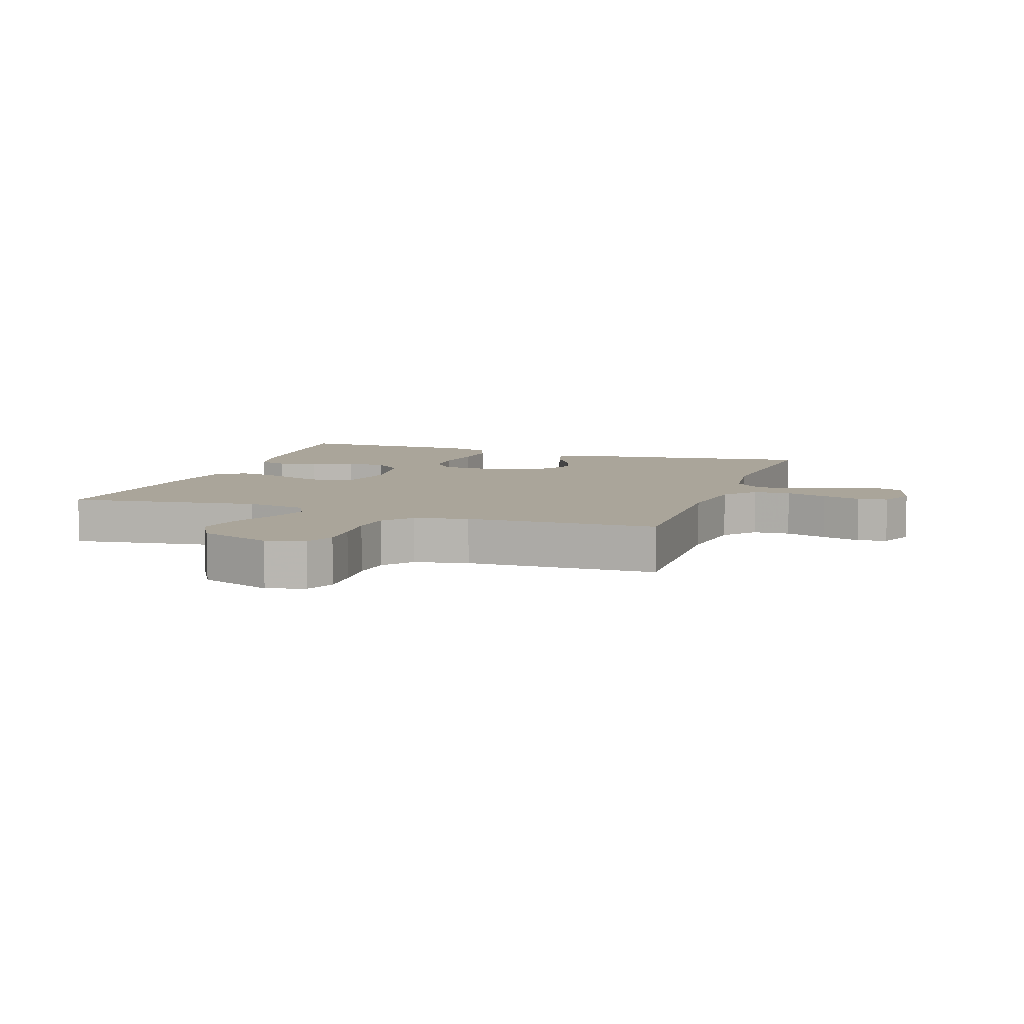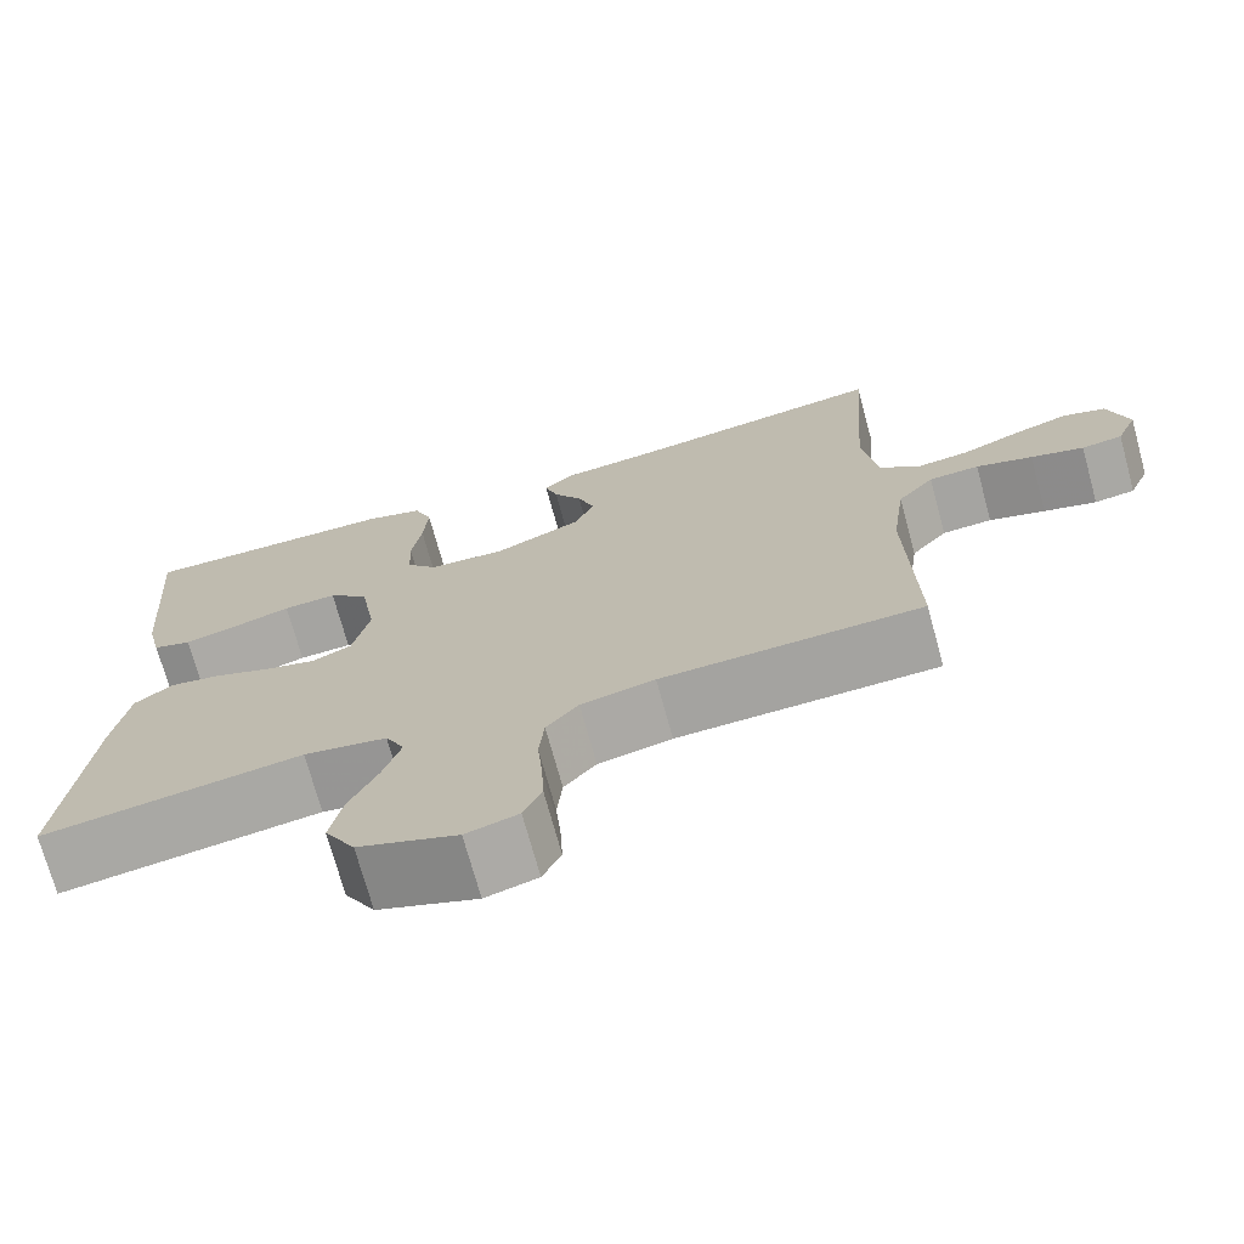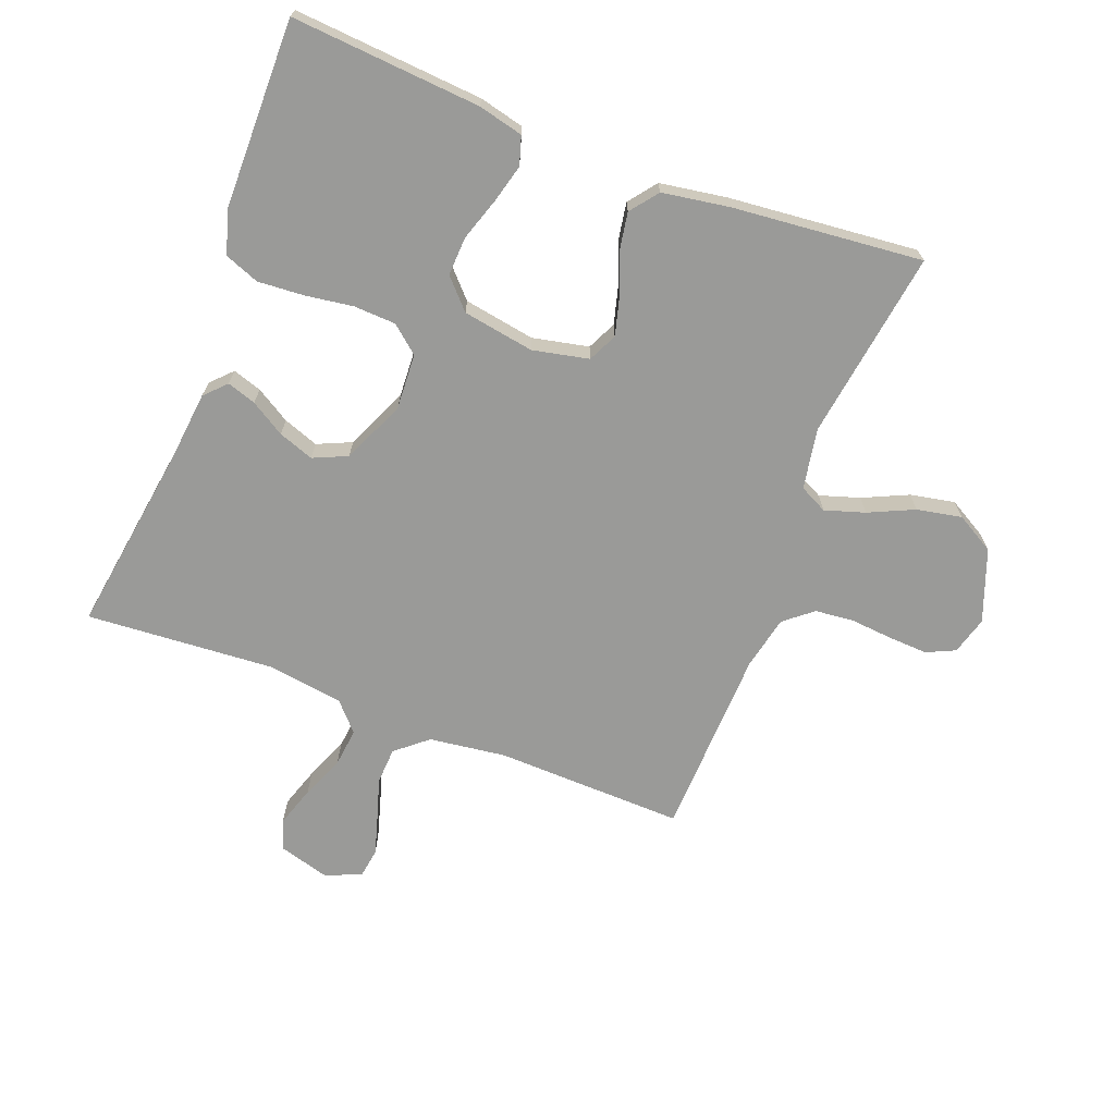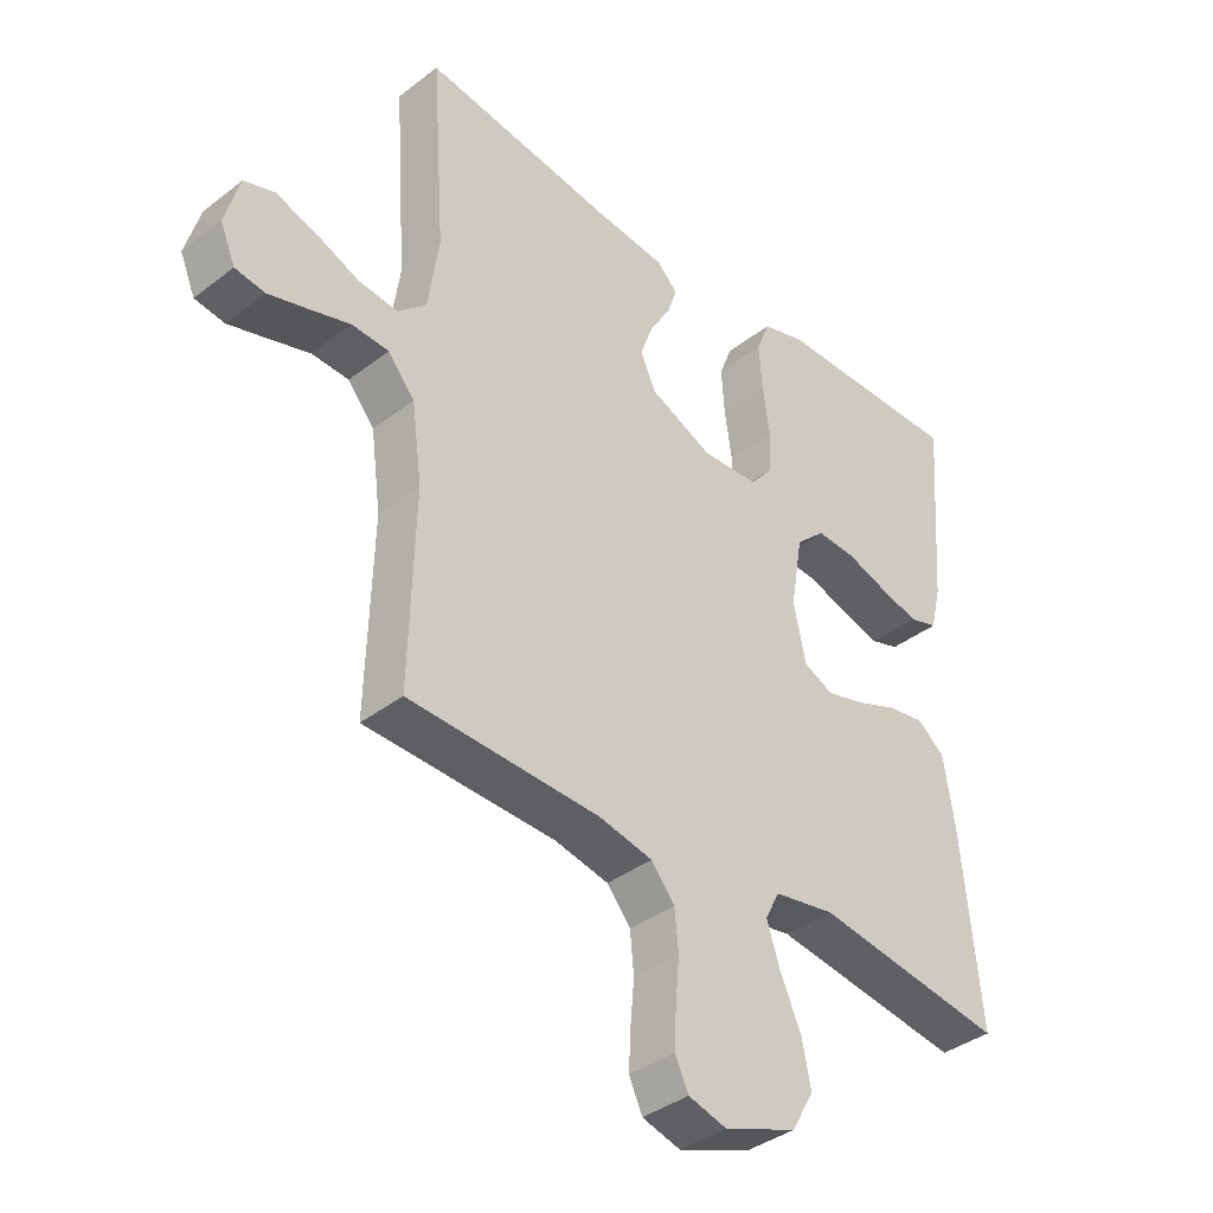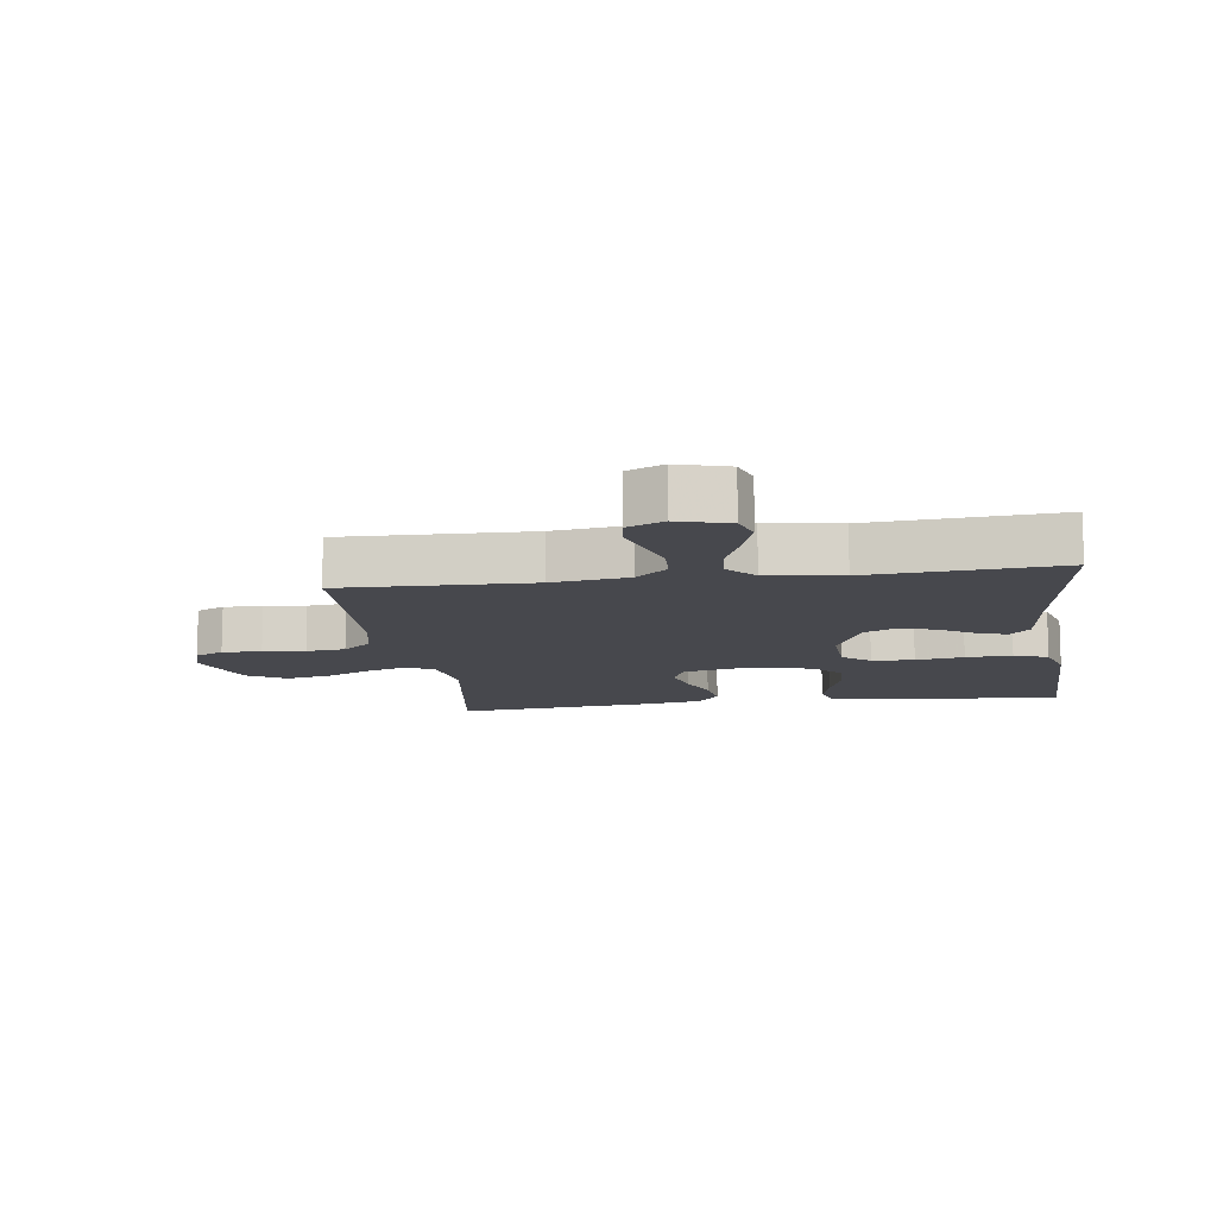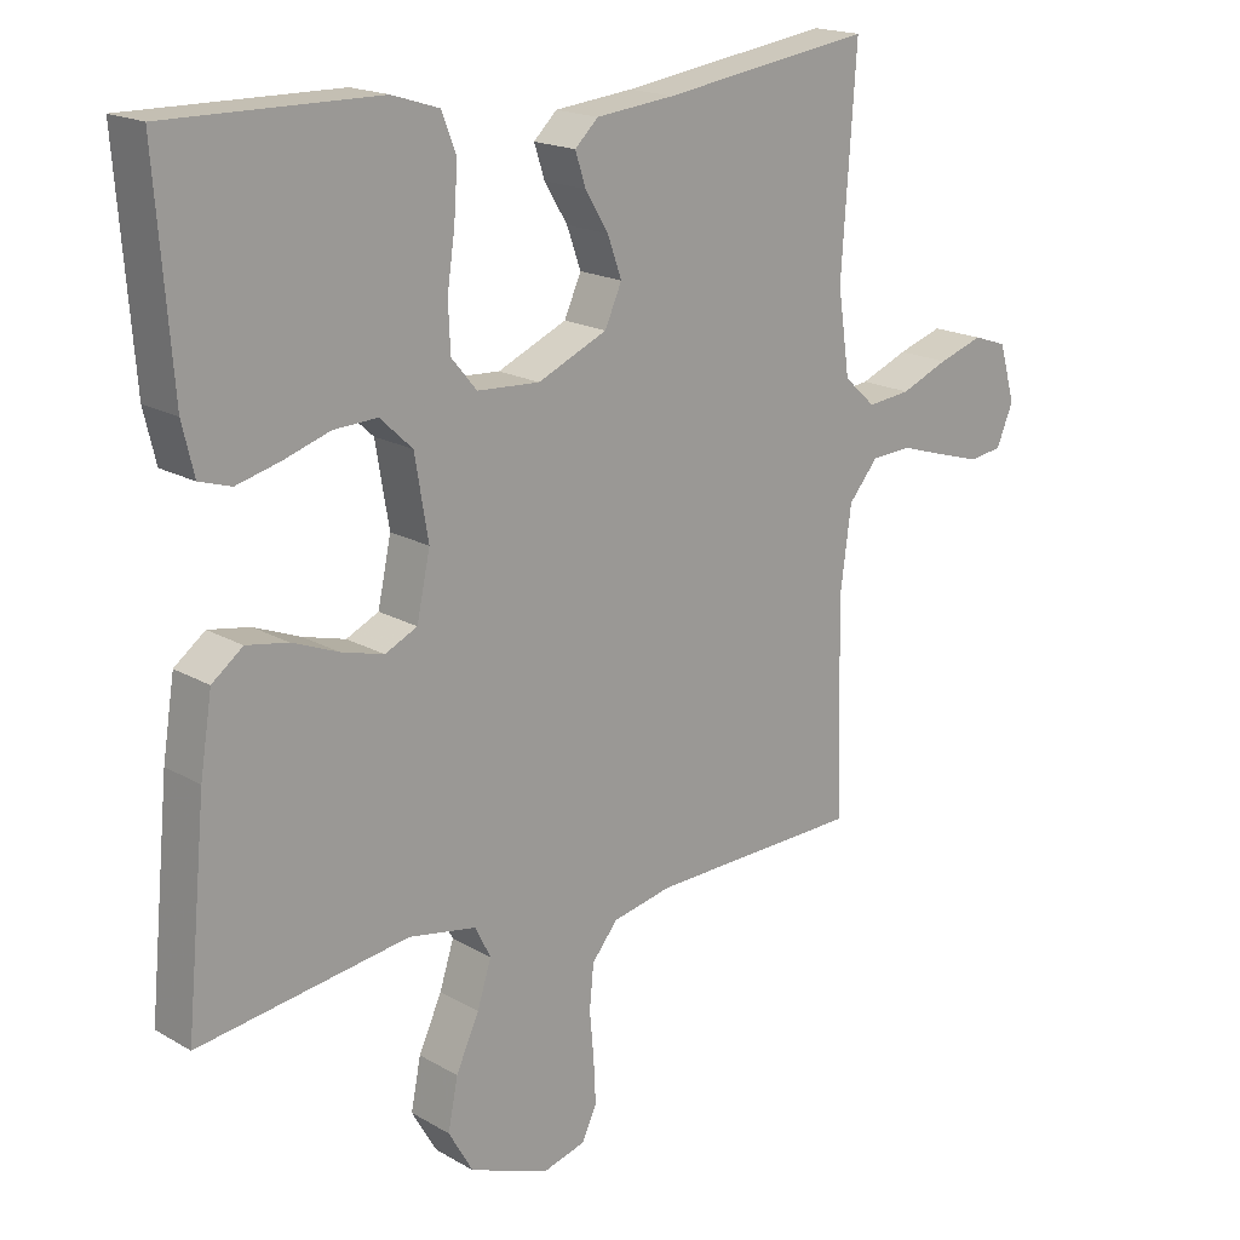
<metadata>
{"format":"obj","ext":"obj","renderer":"f3d","projection":"perspective","resolution":1024,"background":"white","views":[{"elev":7.6,"azim":-161.0,"up":"+Y"},{"elev":-72.3,"azim":-164.7,"up":"+Z"},{"elev":-69.2,"azim":69.0,"up":"+Y"},{"elev":-38.2,"azim":-45.7,"up":"+Z"},{"elev":-11.9,"azim":-82.0,"up":"+Y"},{"elev":18.2,"azim":138.1,"up":"+Z"}]}
</metadata>
<code>
v 0.5 0.07 0.5
v 0.477 0.07 0.2
v 0.46 0.07 0.129
v 0.415 0.07 0.115
v 0.354 0.07 0.131
v 0.287 0.07 0.153
v 0.225 0.07 0.156
v 0.179 0.07 0.113
v 0.16 0.07 0
v 0.179 0.07 -0.089
v 0.225 0.07 -0.111
v 0.285 0.07 -0.095
v 0.351 0.07 -0.069
v 0.41 0.07 -0.059
v 0.454 0.07 -0.093
v 0.471 0.07 -0.2
v 0.5 0.07 -0.5
v 0.2 0.07 -0.456
v 0.104 0.07 -0.473
v 0.082 0.07 -0.517
v 0.102 0.07 -0.58
v 0.135 0.07 -0.652
v 0.149 0.07 -0.723
v 0.114 0.07 -0.784
v 0 0.07 -0.826
v -0.06 0.07 -0.809
v -0.081 0.07 -0.764
v -0.078 0.07 -0.702
v -0.072 0.07 -0.635
v -0.078 0.07 -0.573
v -0.115 0.07 -0.528
v -0.2 0.07 -0.51
v -0.5 0.07 -0.5
v -0.492 0.07 -0.2
v -0.508 0.07 -0.079
v -0.55 0.07 -0.029
v -0.608 0.07 -0.026
v -0.673 0.07 -0.046
v -0.734 0.07 -0.064
v -0.781 0.07 -0.057
v -0.805 0.07 0
v -0.782 0.07 0.081
v -0.734 0.07 0.097
v -0.67 0.07 0.076
v -0.602 0.07 0.048
v -0.541 0.07 0.041
v -0.496 0.07 0.082
v -0.479 0.07 0.2
v -0.5 0.07 0.5
v -0.2 0.07 0.456
v -0.088 0.07 0.444
v -0.055 0.07 0.412
v -0.07 0.07 0.366
v -0.103 0.07 0.312
v -0.123 0.07 0.256
v -0.099 0.07 0.202
v 0 0.07 0.158
v 0.089 0.07 0.163
v 0.125 0.07 0.206
v 0.128 0.07 0.273
v 0.117 0.07 0.349
v 0.112 0.07 0.422
v 0.133 0.07 0.476
v 0.2 0.07 0.497
v 0.5 0 0.5
v 0.477 0 0.2
v 0.46 0 0.129
v 0.415 0 0.115
v 0.354 0 0.131
v 0.287 0 0.153
v 0.225 0 0.156
v 0.179 0 0.113
v 0.16 0 0
v 0.179 0 -0.089
v 0.225 0 -0.111
v 0.285 0 -0.095
v 0.351 0 -0.069
v 0.41 0 -0.059
v 0.454 0 -0.093
v 0.471 0 -0.2
v 0.5 0 -0.5
v 0.2 0 -0.456
v 0.104 0 -0.473
v 0.082 0 -0.517
v 0.102 0 -0.58
v 0.135 0 -0.652
v 0.149 0 -0.723
v 0.114 0 -0.784
v 0 0 -0.826
v -0.06 0 -0.809
v -0.081 0 -0.764
v -0.078 0 -0.702
v -0.072 0 -0.635
v -0.078 0 -0.573
v -0.115 0 -0.528
v -0.2 0 -0.51
v -0.5 0 -0.5
v -0.492 0 -0.2
v -0.508 0 -0.079
v -0.55 0 -0.029
v -0.608 0 -0.026
v -0.673 0 -0.046
v -0.734 0 -0.064
v -0.781 0 -0.057
v -0.805 0 0
v -0.782 0 0.081
v -0.734 0 0.097
v -0.67 0 0.076
v -0.602 0 0.048
v -0.541 0 0.041
v -0.496 0 0.082
v -0.479 0 0.2
v -0.5 0 0.5
v -0.2 0 0.456
v -0.088 0 0.444
v -0.055 0 0.412
v -0.07 0 0.366
v -0.103 0 0.312
v -0.123 0 0.256
v -0.099 0 0.202
v 0 0 0.158
v 0.089 0 0.163
v 0.125 0 0.206
v 0.128 0 0.273
v 0.117 0 0.349
v 0.112 0 0.422
v 0.133 0 0.476
v 0.2 0 0.497
f 60 61 62 63
f 60 63 64 1
f 51 52 53 54
f 50 51 54 55
f 48 49 50 55
f 47 48 55 56
f 42 43 44 45
f 40 41 42 45
f 40 45 46
f 37 38 39 40
f 37 40 46
f 36 37 46 47
f 32 33 34
f 31 32 34 35
f 26 27 28 29
f 24 25 26 29
f 24 29 30
f 21 22 23 24
f 20 21 24 30
f 19 20 30 31
f 15 16 17 18
f 15 18 19
f 12 13 14 15
f 11 12 15 19
f 10 11 19 31
f 3 4 5 6
f 1 2 3 6
f 59 60 1 6
f 58 59 6 7
f 57 58 7 8
f 36 47 56 57
f 36 57 8 9
f 31 35 36
f 9 10 31 36
f 127 126 125 124
f 65 128 127 124
f 118 117 116 115
f 119 118 115 114
f 119 114 113 112
f 120 119 112 111
f 109 108 107 106
f 109 106 105 104
f 110 109 104
f 104 103 102 101
f 110 104 101
f 111 110 101 100
f 98 97 96
f 99 98 96 95
f 93 92 91 90
f 93 90 89 88
f 94 93 88
f 88 87 86 85
f 94 88 85 84
f 95 94 84 83
f 82 81 80 79
f 83 82 79
f 79 78 77 76
f 83 79 76 75
f 95 83 75 74
f 70 69 68 67
f 70 67 66 65
f 70 65 124 123
f 71 70 123 122
f 72 71 122 121
f 121 120 111 100
f 73 72 121 100
f 100 99 95
f 100 95 74 73
f 1 65 66 2
f 2 66 67 3
f 3 67 68 4
f 4 68 69 5
f 5 69 70 6
f 6 70 71 7
f 7 71 72 8
f 8 72 73 9
f 9 73 74 10
f 10 74 75 11
f 11 75 76 12
f 12 76 77 13
f 13 77 78 14
f 14 78 79 15
f 15 79 80 16
f 16 80 81 17
f 17 81 82 18
f 18 82 83 19
f 19 83 84 20
f 20 84 85 21
f 21 85 86 22
f 22 86 87 23
f 23 87 88 24
f 24 88 89 25
f 25 89 90 26
f 26 90 91 27
f 27 91 92 28
f 28 92 93 29
f 29 93 94 30
f 30 94 95 31
f 31 95 96 32
f 32 96 97 33
f 33 97 98 34
f 34 98 99 35
f 35 99 100 36
f 36 100 101 37
f 37 101 102 38
f 38 102 103 39
f 39 103 104 40
f 40 104 105 41
f 41 105 106 42
f 42 106 107 43
f 43 107 108 44
f 44 108 109 45
f 45 109 110 46
f 46 110 111 47
f 47 111 112 48
f 48 112 113 49
f 49 113 114 50
f 50 114 115 51
f 51 115 116 52
f 52 116 117 53
f 53 117 118 54
f 54 118 119 55
f 55 119 120 56
f 56 120 121 57
f 57 121 122 58
f 58 122 123 59
f 59 123 124 60
f 60 124 125 61
f 61 125 126 62
f 62 126 127 63
f 63 127 128 64
f 64 128 65 1

</code>
